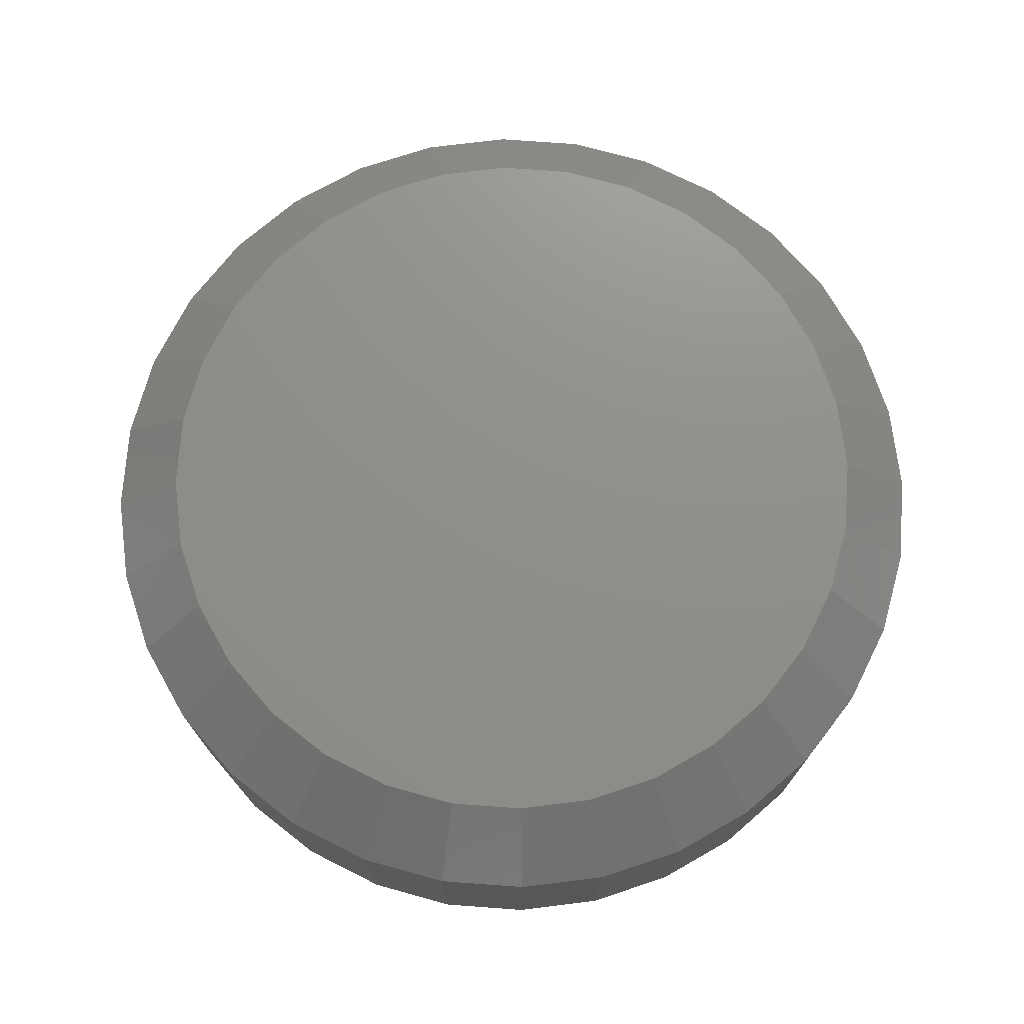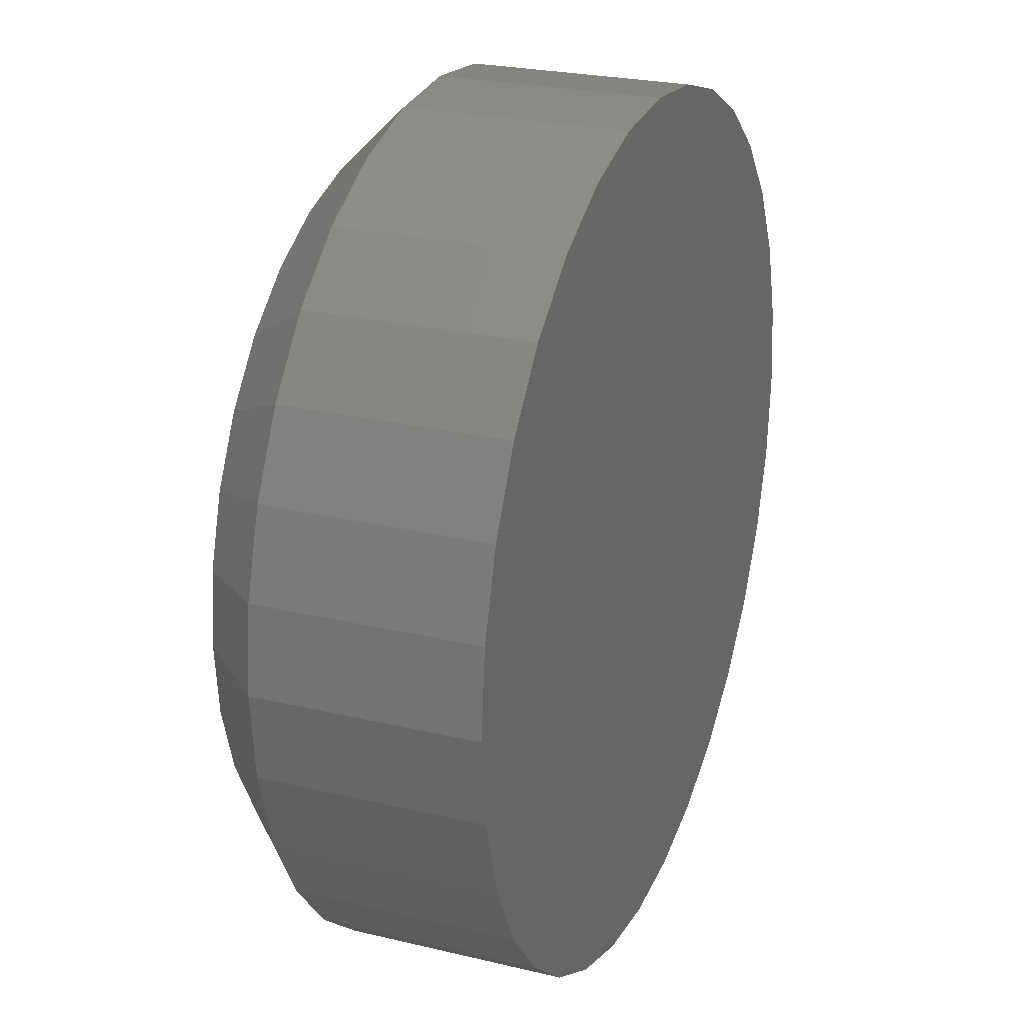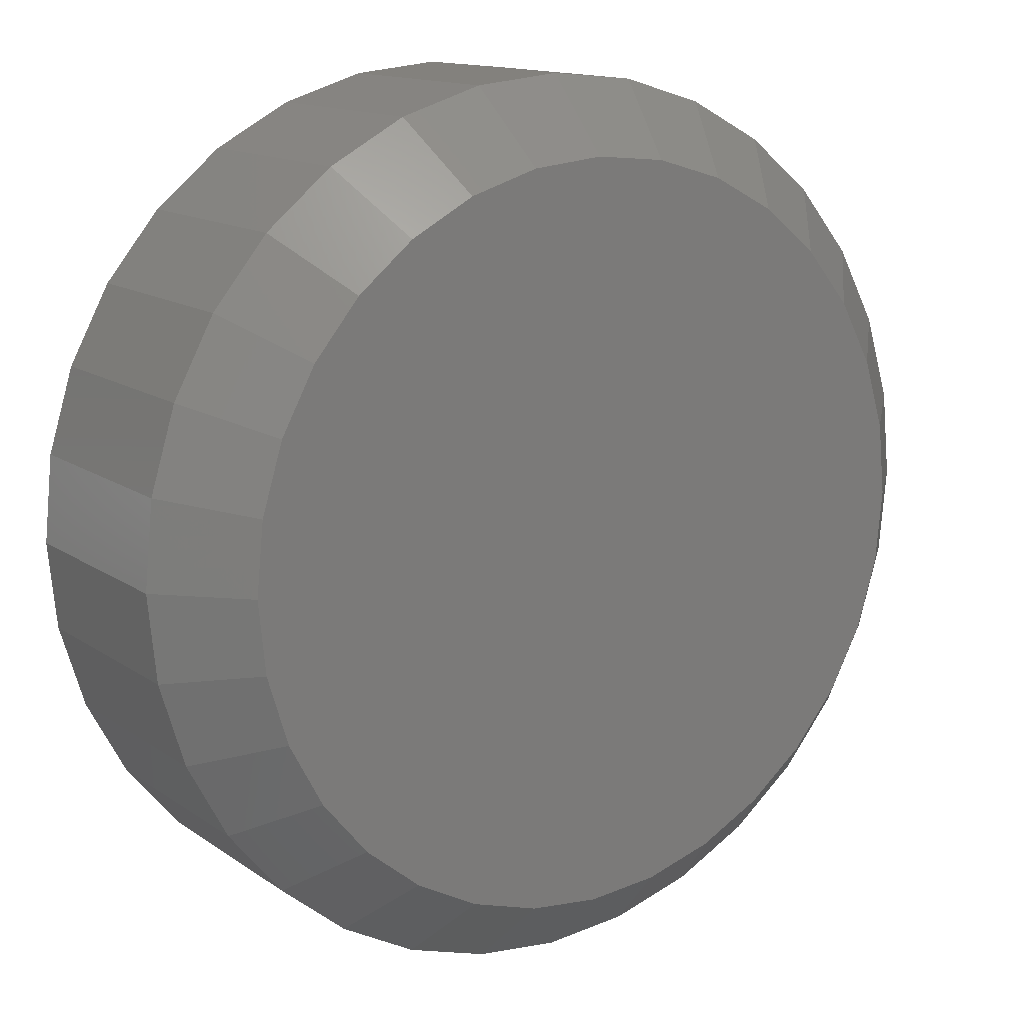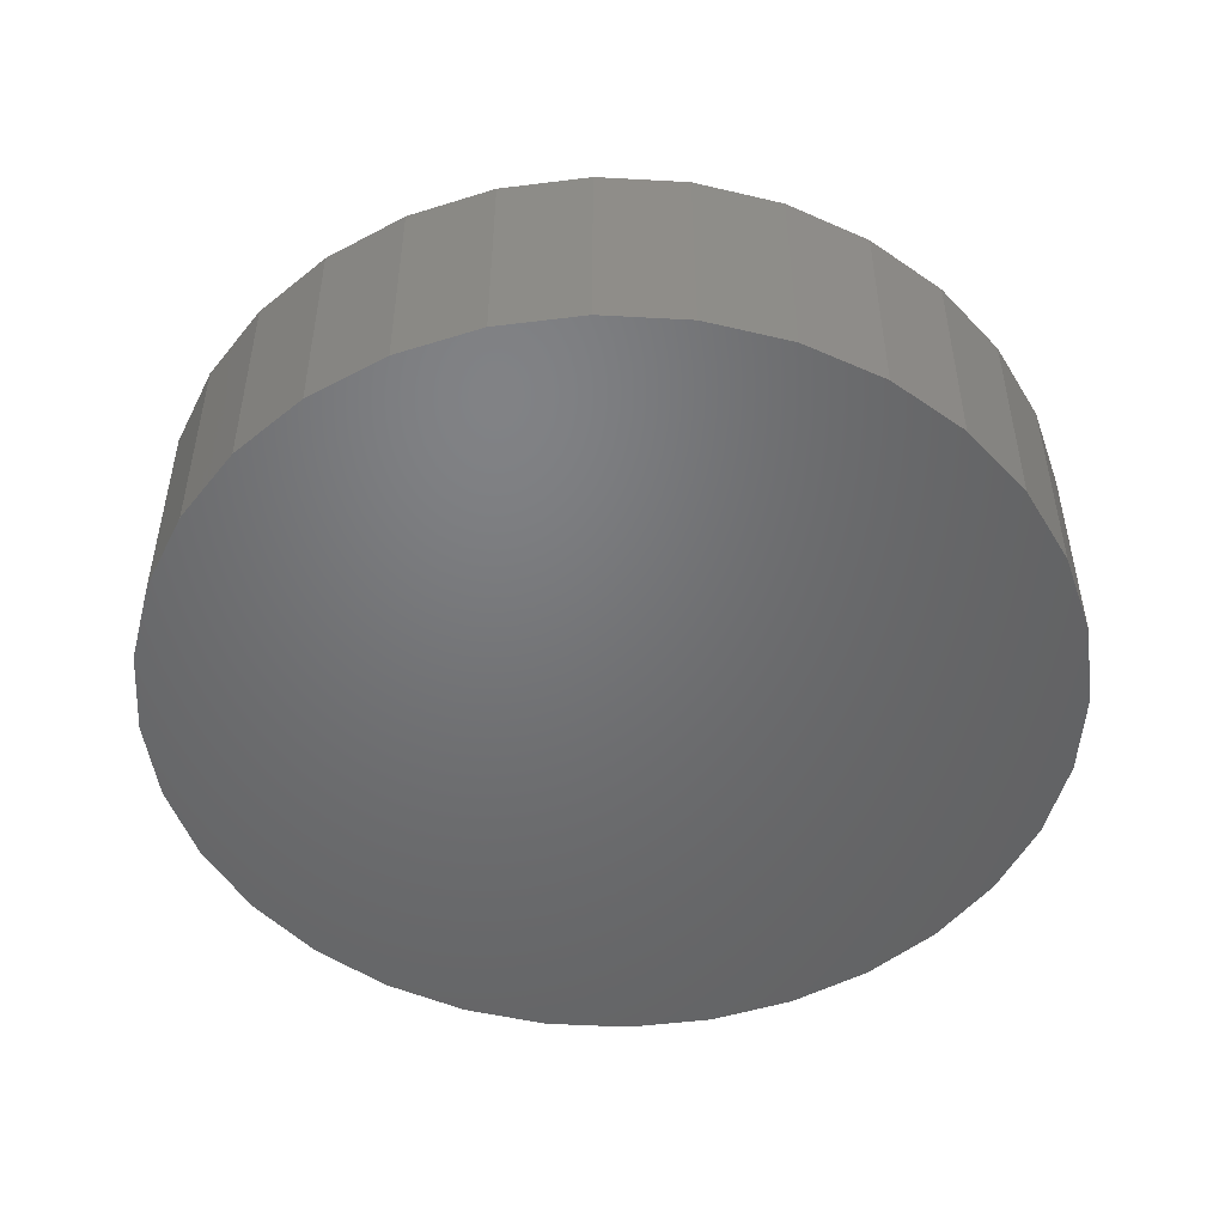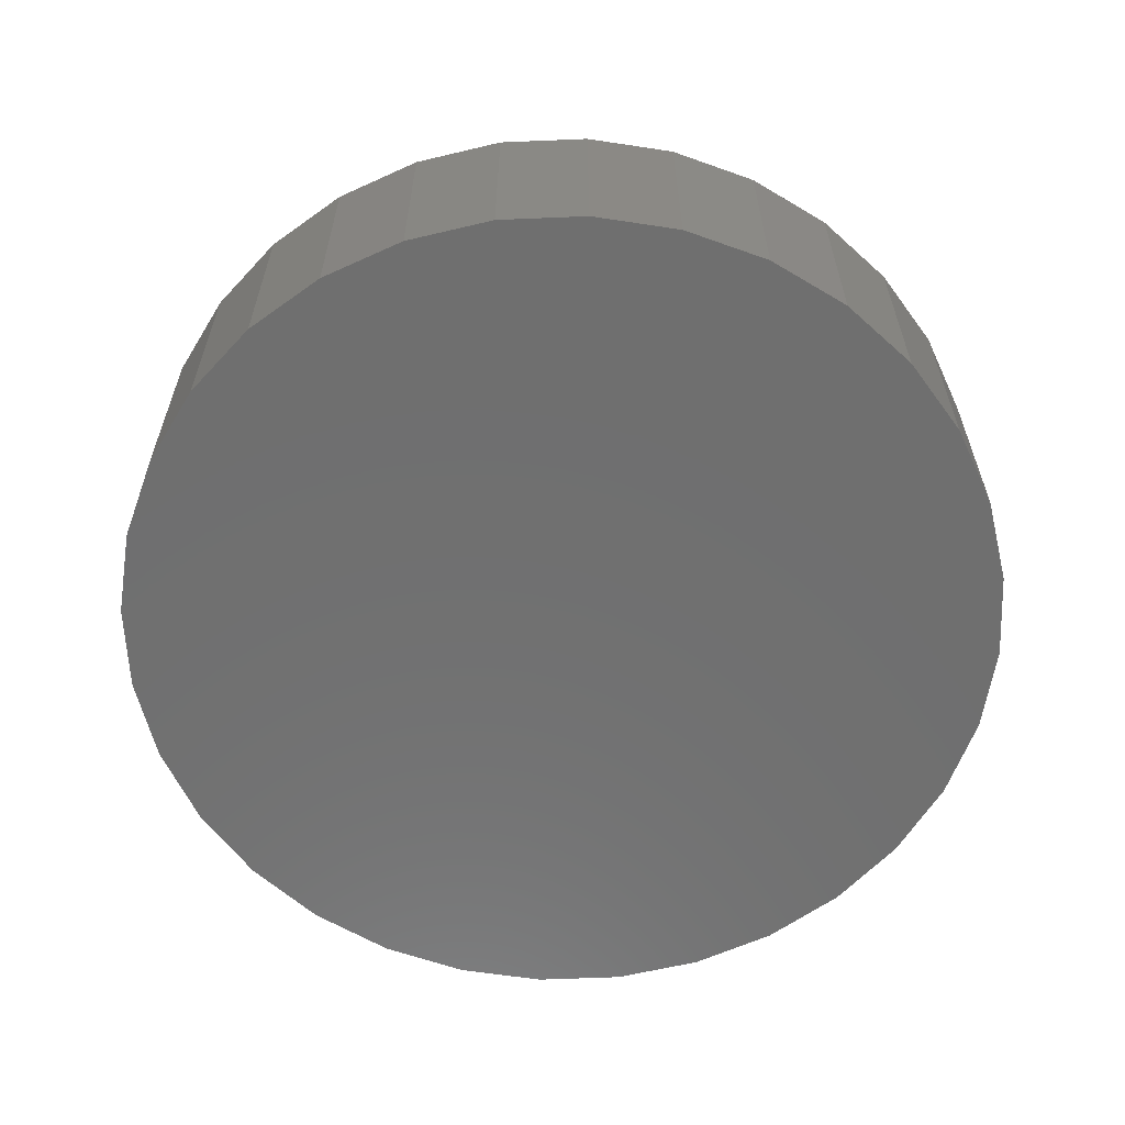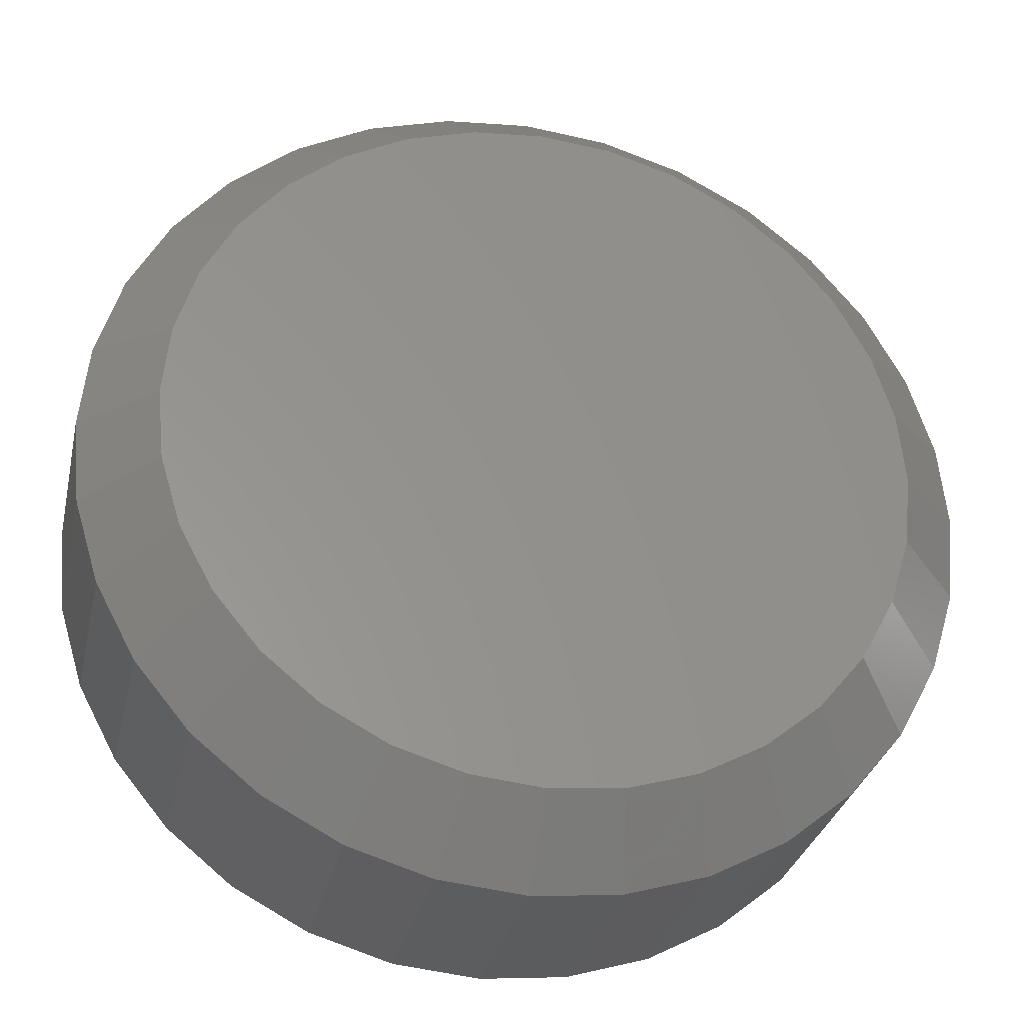
<metadata>
{"format":"stl","ext":"stl","renderer":"f3d","projection":"perspective","resolution":1024,"background":"white","views":[{"elev":73.1,"azim":9.8,"up":"+Z"},{"elev":24.6,"azim":111.4,"up":"+Y"},{"elev":13.7,"azim":-34.0,"up":"+Y"},{"elev":-49.8,"azim":24.7,"up":"+Z"},{"elev":-61.2,"azim":131.8,"up":"+Z"},{"elev":-30.7,"azim":-12.4,"up":"+Y"}]}
</metadata>
<code>
# stl→obj: 96 verts, 188 faces
v 0.6632 0.2132 0.03125
v 0.6554 0.2125 0.03125
v 0.648 0.2102 0.03125
v 0.6709 0.2125 0.03125
v 0.6783 0.2102 0.03125
v 0.6412 0.2066 0.03125
v 0.6851 0.2066 0.03125
v 0.6352 0.2017 0.03125
v 0.6911 0.2017 0.03125
v 0.6303 0.1957 0.03125
v 0.696 0.1957 0.03125
v 0.6266 0.1888 0.03125
v 0.6997 0.1888 0.03125
v 0.6244 0.1814 0.03125
v 0.702 0.1814 0.03125
v 0.702 0.166 0.03125
v 0.6266 0.1585 0.03125
v 0.6997 0.1585 0.03125
v 0.6303 0.1517 0.03125
v 0.696 0.1517 0.03125
v 0.6352 0.1457 0.03125
v 0.6911 0.1457 0.03125
v 0.6412 0.1408 0.03125
v 0.6851 0.1408 0.03125
v 0.648 0.1371 0.03125
v 0.6783 0.1371 0.03125
v 0.6554 0.1349 0.03125
v 0.6632 0.1341 0.03125
v 0.6709 0.1349 0.03125
v 0.7027 0.1737 0.03125
v 0.6236 0.1737 0.03125
v 0.6244 0.166 0.03125
v 0.7105 0.1737 0
v 0.7105 0.1737 0.02344
v 0.7096 0.1644 0
v 0.7096 0.1644 0.02344
v 0.7069 0.1556 0
v 0.7069 0.1556 0.02344
v 0.7025 0.1474 0
v 0.7025 0.1474 0.02344
v 0.6967 0.1402 0
v 0.6967 0.1402 0.02344
v 0.6895 0.1343 0
v 0.6895 0.1343 0.02344
v 0.6813 0.1299 0
v 0.6813 0.1299 0.02344
v 0.6724 0.1272 0
v 0.6724 0.1272 0.02344
v 0.6632 0.1263 0
v 0.6632 0.1263 0.02344
v 0.6539 0.1272 0
v 0.6539 0.1272 0.02344
v 0.645 0.1299 0
v 0.645 0.1299 0.02344
v 0.6368 0.1343 0
v 0.6368 0.1343 0.02344
v 0.6297 0.1402 0
v 0.6297 0.1402 0.02344
v 0.6238 0.1474 0
v 0.6238 0.1474 0.02344
v 0.6194 0.1556 0
v 0.6194 0.1556 0.02344
v 0.6167 0.1644 0
v 0.6167 0.1644 0.02344
v 0.6158 0.1737 0
v 0.6158 0.1737 0.02344
v 0.6167 0.1829 0
v 0.6167 0.1829 0.02344
v 0.6194 0.1918 0
v 0.6194 0.1918 0.02344
v 0.6238 0.2 0
v 0.6238 0.2 0.02344
v 0.6297 0.2072 0
v 0.6297 0.2072 0.02344
v 0.6368 0.2131 0
v 0.6368 0.2131 0.02344
v 0.645 0.2174 0
v 0.645 0.2174 0.02344
v 0.6539 0.2201 0
v 0.6539 0.2201 0.02344
v 0.6632 0.2211 0
v 0.6632 0.2211 0.02344
v 0.6724 0.2201 0
v 0.6724 0.2201 0.02344
v 0.6813 0.2174 0
v 0.6813 0.2174 0.02344
v 0.6895 0.2131 0
v 0.6895 0.2131 0.02344
v 0.6967 0.2072 0
v 0.6967 0.2072 0.02344
v 0.7025 0.2 0
v 0.7025 0.2 0.02344
v 0.7069 0.1918 0
v 0.7069 0.1918 0.02344
v 0.7096 0.1829 0
v 0.7096 0.1829 0.02344
f 1 2 3
f 4 1 3
f 4 3 5
f 5 3 6
f 5 6 7
f 7 6 8
f 7 8 9
f 9 8 10
f 9 10 11
f 11 10 12
f 11 12 13
f 13 12 14
f 13 14 15
f 16 17 18
f 18 17 19
f 18 19 20
f 20 19 21
f 20 21 22
f 22 21 23
f 22 23 24
f 24 23 25
f 24 25 26
f 26 25 27
f 26 27 28
f 26 28 29
f 15 14 30
f 30 14 31
f 30 31 16
f 16 31 32
f 16 32 17
f 33 34 35
f 35 34 36
f 35 36 37
f 37 36 38
f 37 38 39
f 39 38 40
f 39 40 41
f 41 40 42
f 41 42 43
f 43 42 44
f 43 44 45
f 45 44 46
f 45 46 47
f 47 46 48
f 47 48 49
f 49 48 50
f 49 50 51
f 51 50 52
f 51 52 53
f 53 52 54
f 53 54 55
f 55 54 56
f 55 56 57
f 57 56 58
f 57 58 59
f 59 58 60
f 59 60 61
f 61 60 62
f 61 62 63
f 63 62 64
f 63 64 65
f 65 64 66
f 65 66 67
f 67 66 68
f 67 68 69
f 69 68 70
f 69 70 71
f 71 70 72
f 71 72 73
f 73 72 74
f 73 74 75
f 75 74 76
f 75 76 77
f 77 76 78
f 77 78 79
f 79 78 80
f 79 80 81
f 81 80 82
f 81 82 83
f 83 82 84
f 83 84 85
f 85 84 86
f 85 86 87
f 87 86 88
f 87 88 89
f 89 88 90
f 89 90 91
f 91 90 92
f 91 92 93
f 93 92 94
f 93 94 95
f 95 94 96
f 95 96 33
f 33 96 34
f 31 14 66
f 14 68 66
f 34 96 30
f 96 15 30
f 96 94 13
f 15 96 13
f 92 90 11
f 11 94 92
f 13 94 11
f 88 86 5
f 7 88 5
f 7 9 88
f 84 82 4
f 4 86 84
f 5 86 4
f 80 78 3
f 2 80 3
f 2 1 80
f 76 74 6
f 6 78 76
f 3 78 6
f 72 70 12
f 10 72 12
f 10 8 72
f 14 70 68
f 12 70 14
f 9 11 90
f 90 88 9
f 1 4 82
f 82 80 1
f 8 6 74
f 74 72 8
f 30 16 34
f 16 36 34
f 66 64 31
f 64 32 31
f 64 62 17
f 32 64 17
f 60 58 19
f 19 62 60
f 17 62 19
f 56 54 25
f 23 56 25
f 23 21 56
f 52 50 27
f 27 54 52
f 25 54 27
f 48 46 26
f 29 48 26
f 29 28 48
f 44 42 24
f 24 46 44
f 26 46 24
f 40 38 18
f 20 40 18
f 20 22 40
f 16 38 36
f 18 38 16
f 21 19 58
f 58 56 21
f 28 27 50
f 50 48 28
f 22 24 42
f 42 40 22
f 77 79 81
f 77 81 83
f 85 77 83
f 75 77 85
f 87 75 85
f 73 75 87
f 89 73 87
f 71 73 89
f 91 71 89
f 69 71 91
f 93 69 91
f 67 69 93
f 95 67 93
f 37 61 35
f 59 61 37
f 39 59 37
f 57 59 39
f 41 57 39
f 55 57 41
f 43 55 41
f 53 55 43
f 45 53 43
f 51 53 45
f 49 51 45
f 47 49 45
f 61 63 35
f 35 63 65
f 35 65 33
f 33 65 67
f 33 67 95

</code>
